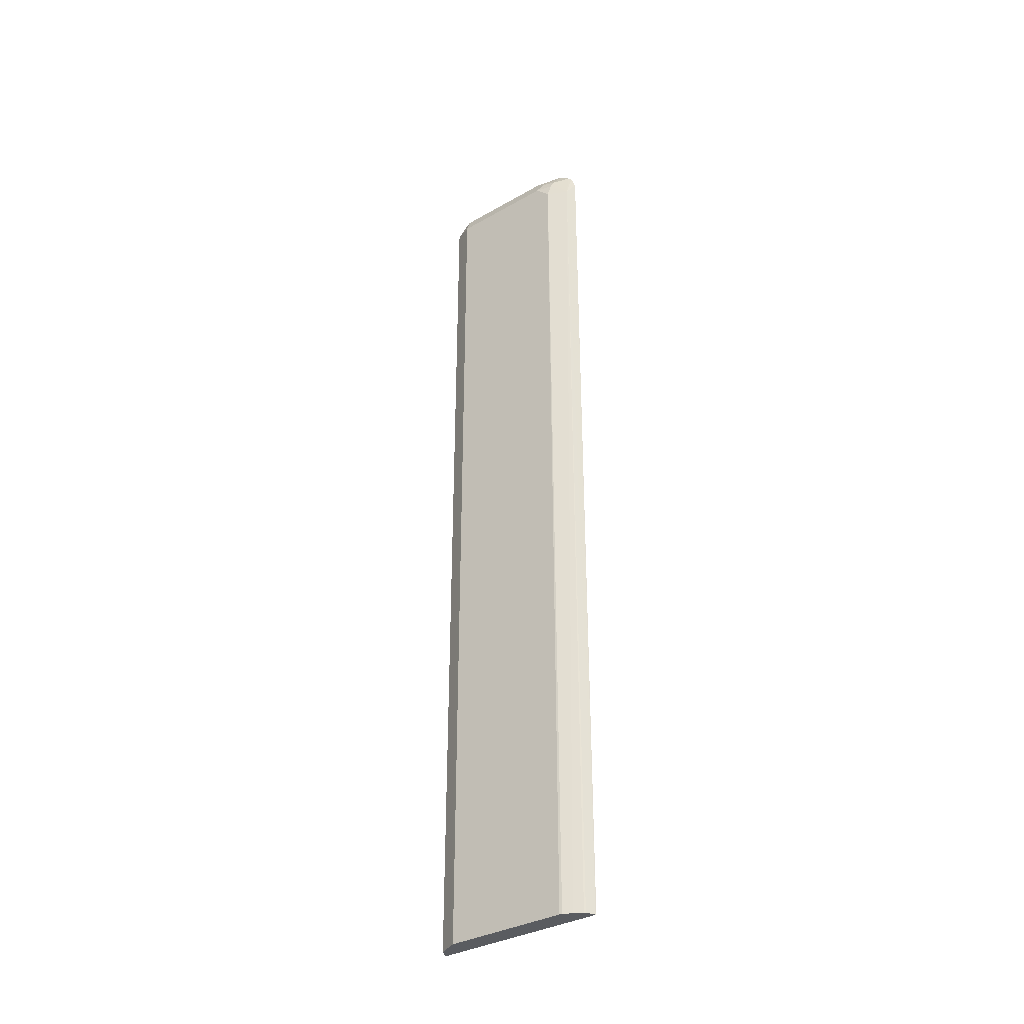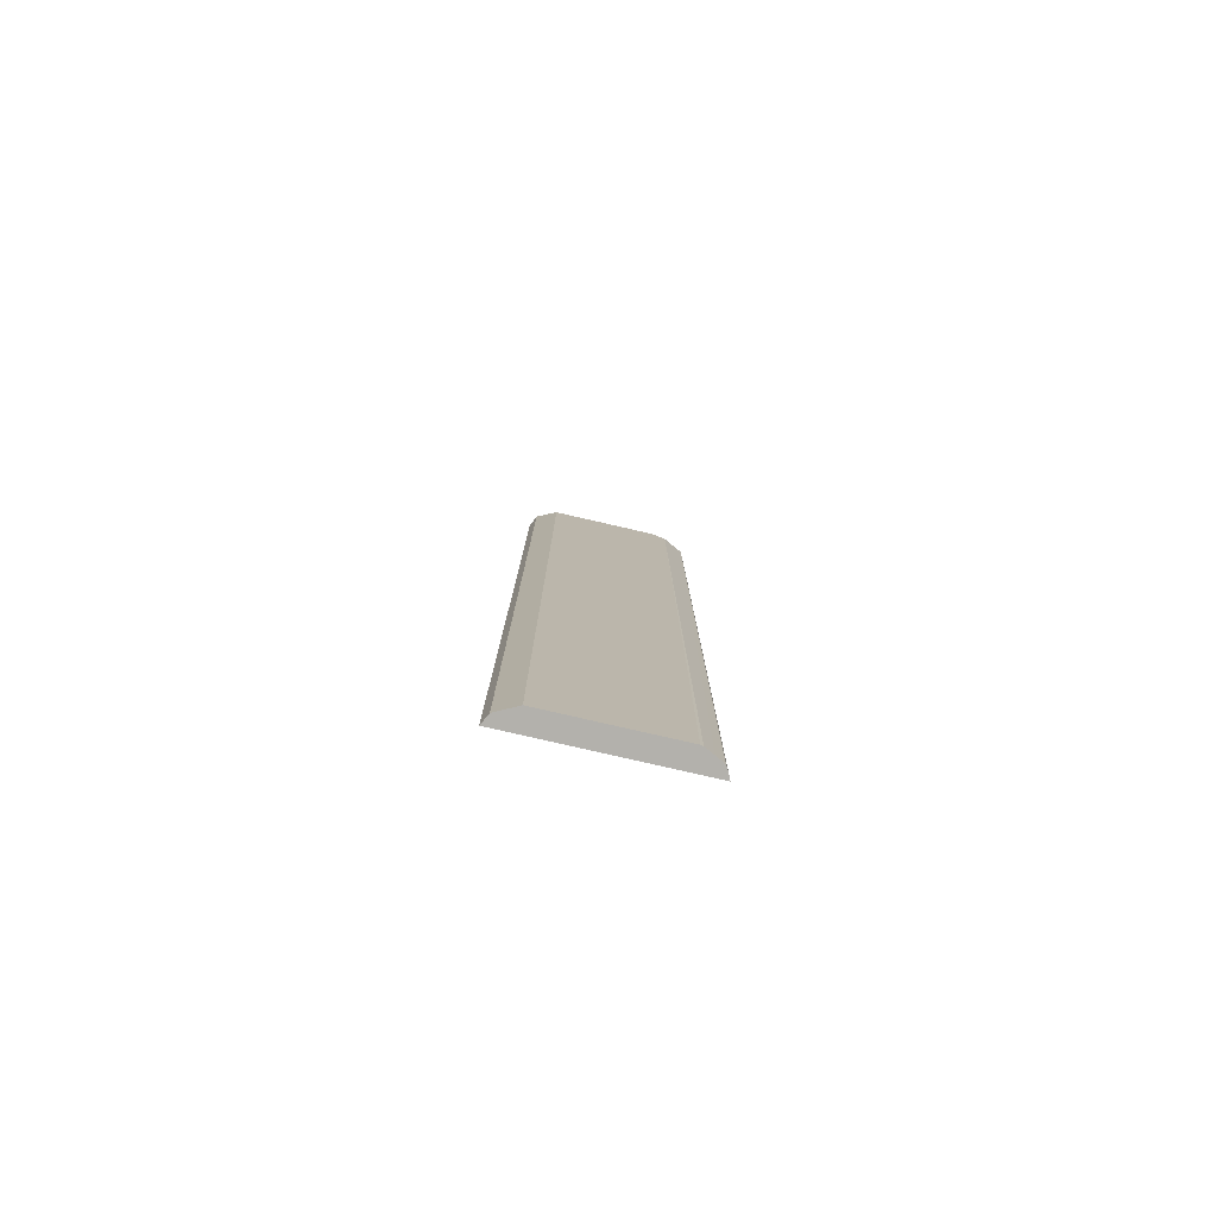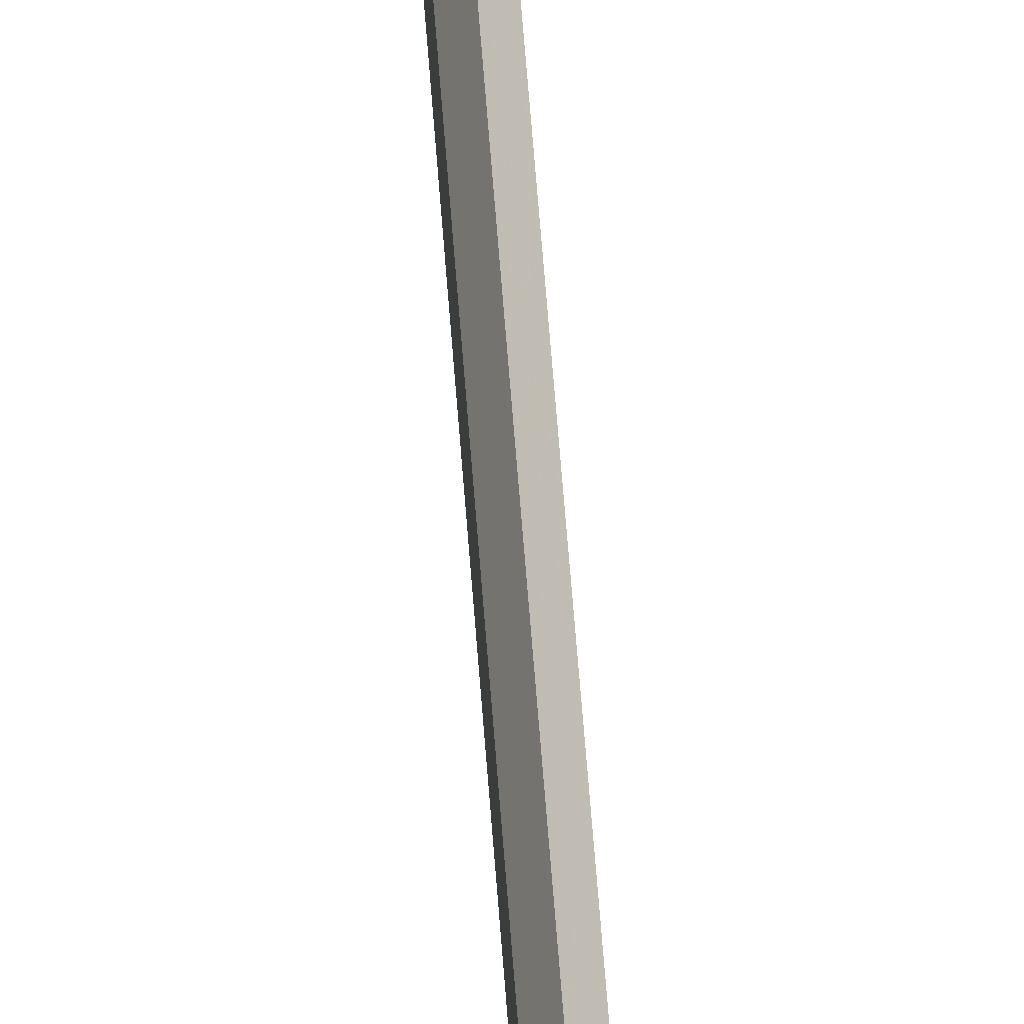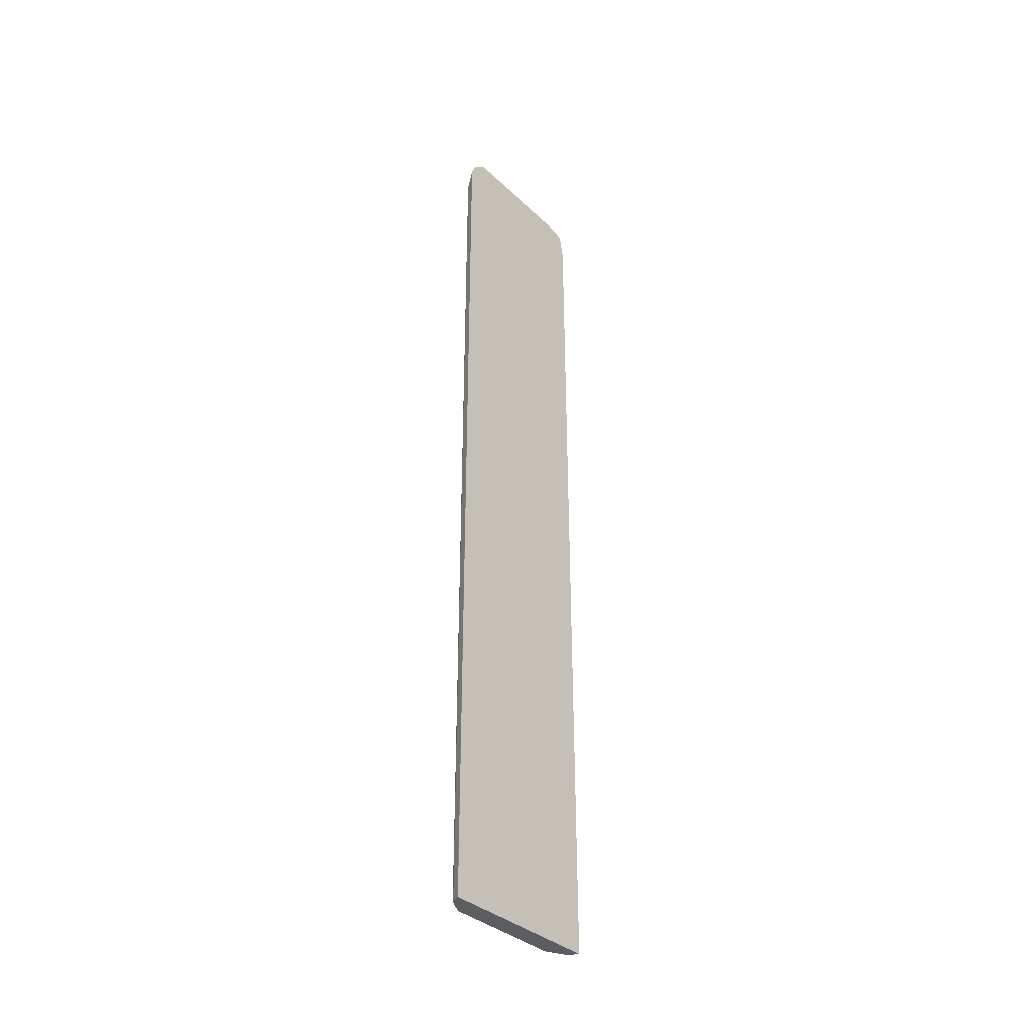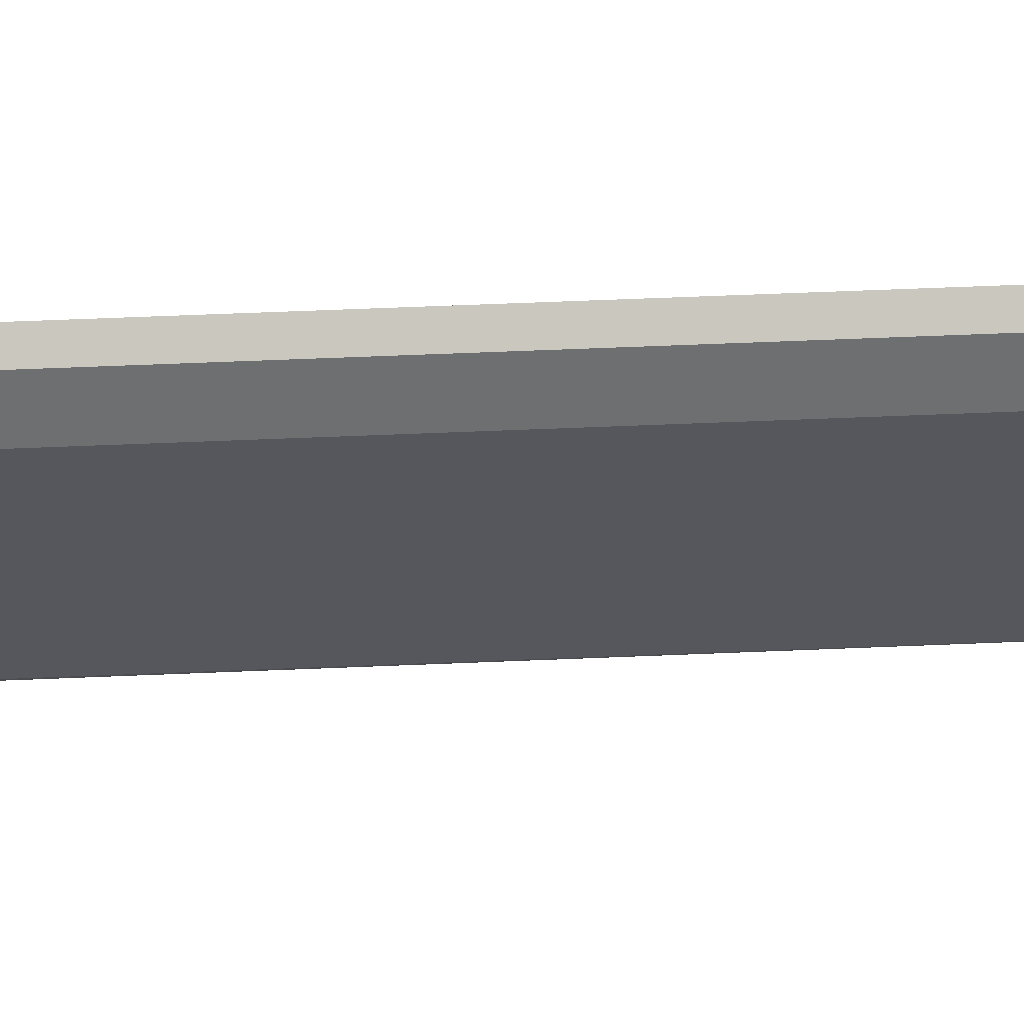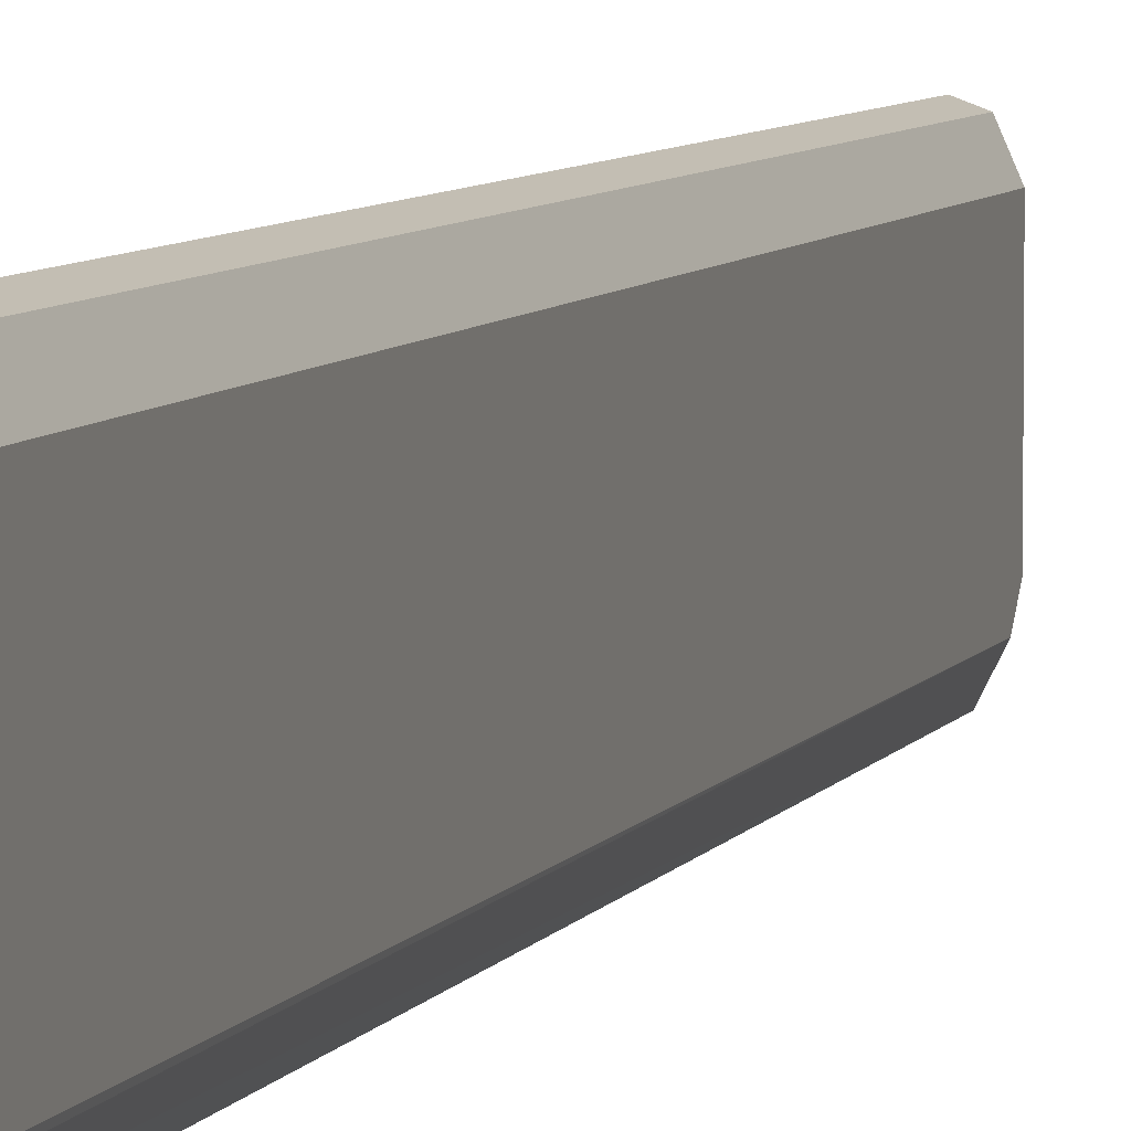
<metadata>
{"format":"obj","ext":"obj","renderer":"f3d","projection":"perspective","resolution":1024,"background":"white","views":[{"elev":-34.4,"azim":127.5,"up":"+Y"},{"elev":-79.1,"azim":77.1,"up":"+Y"},{"elev":72.4,"azim":175.4,"up":"+Z"},{"elev":-35.5,"azim":-140.6,"up":"+Y"},{"elev":62.2,"azim":87.6,"up":"+Z"},{"elev":5.8,"azim":15.3,"up":"+Z"}]}
</metadata>
<code>
v 0.3726 0.8515 0.09312
v 0.3858 0.8648 0.08647
v 0.3726 0.8846 0.08645
v 0.3726 -0.3221 0.09312
v 0.3925 0.8515 0.07317
v 0.3991 0.8581 0.05985
v 0.3858 0.8847 0.0665
v 0.3858 -0.3221 0.08647
v 0.3726 0.8913 0.05318
v 0.3726 -0.3221 -0.1333
v 0.3925 -0.3221 0.07317
v 0.3962 -0.3221 0.06571
v 0.3991 0.8581 -0.07983
v 0.3991 -0.3221 0.05985
v 0.3858 0.8847 -0.07316
v 0.3726 0.8913 -0.1064
v 0.3726 0.8382 -0.133
v 0.3735 -0.3221 -0.1329
v 0.3941 0.8581 -0.1023
v 0.3925 0.8714 -0.08647
v 0.3991 0.8382 -0.09977
v 0.3991 -0.3221 -0.09977
v 0.3726 0.8912 -0.1067
v 0.3726 0.8581 -0.133
v 0.3858 0.8382 -0.1264
v 0.3849 -0.3221 -0.1272
v 0.3892 0.8681 -0.1048
v 0.3984 -0.3221 -0.1031
v 0.3927 -0.3221 -0.1144
v 0.3742 0.8781 -0.1222
v 0.3726 0.8813 -0.1198
v 0.3726 0.8748 -0.1263
v 0.3868 -0.3221 -0.1259
v 0.3726 0.8788 -0.1227
f 17 24 25
f 16 20 23
f 15 20 16
f 13 21 19
f 13 20 15
f 13 19 20
f 7 15 16
f 7 16 9
f 6 21 13
f 6 22 21
f 6 14 22
f 6 12 14
f 10 17 18
f 17 25 18
f 23 30 31
f 19 27 20
f 19 21 25
f 19 25 27
f 20 27 23
f 21 22 28
f 21 28 29
f 21 29 25
f 23 27 30
f 24 32 25
f 25 32 30
f 25 30 27
f 25 29 33
f 25 33 26
f 6 15 7
f 18 25 26
f 6 13 15
f 1 8 2
f 5 11 12
f 30 32 34
f 1 2 3
f 1 3 9
f 1 9 16
f 1 16 23
f 1 23 31
f 1 31 34
f 1 34 32
f 1 32 24
f 1 24 17
f 1 17 10
f 1 10 4
f 1 4 8
f 2 5 6
f 2 6 7
f 2 7 3
f 2 8 11
f 2 11 5
f 3 7 9
f 4 10 18
f 4 18 26
f 4 26 33
f 4 33 29
f 4 29 28
f 4 28 22
f 4 22 14
f 4 14 12
f 4 12 11
f 4 11 8
f 5 12 6
f 30 34 31

</code>
